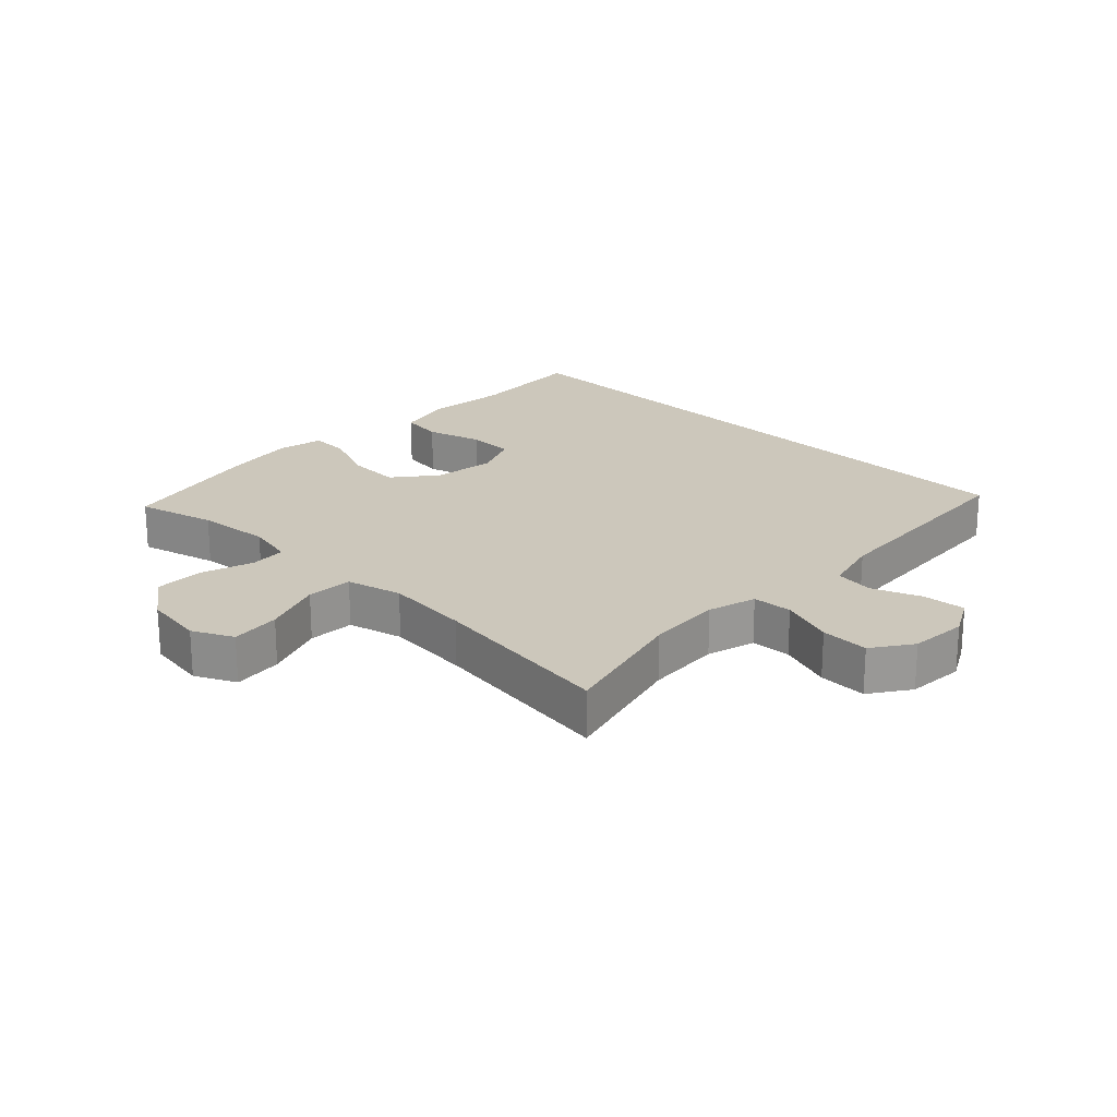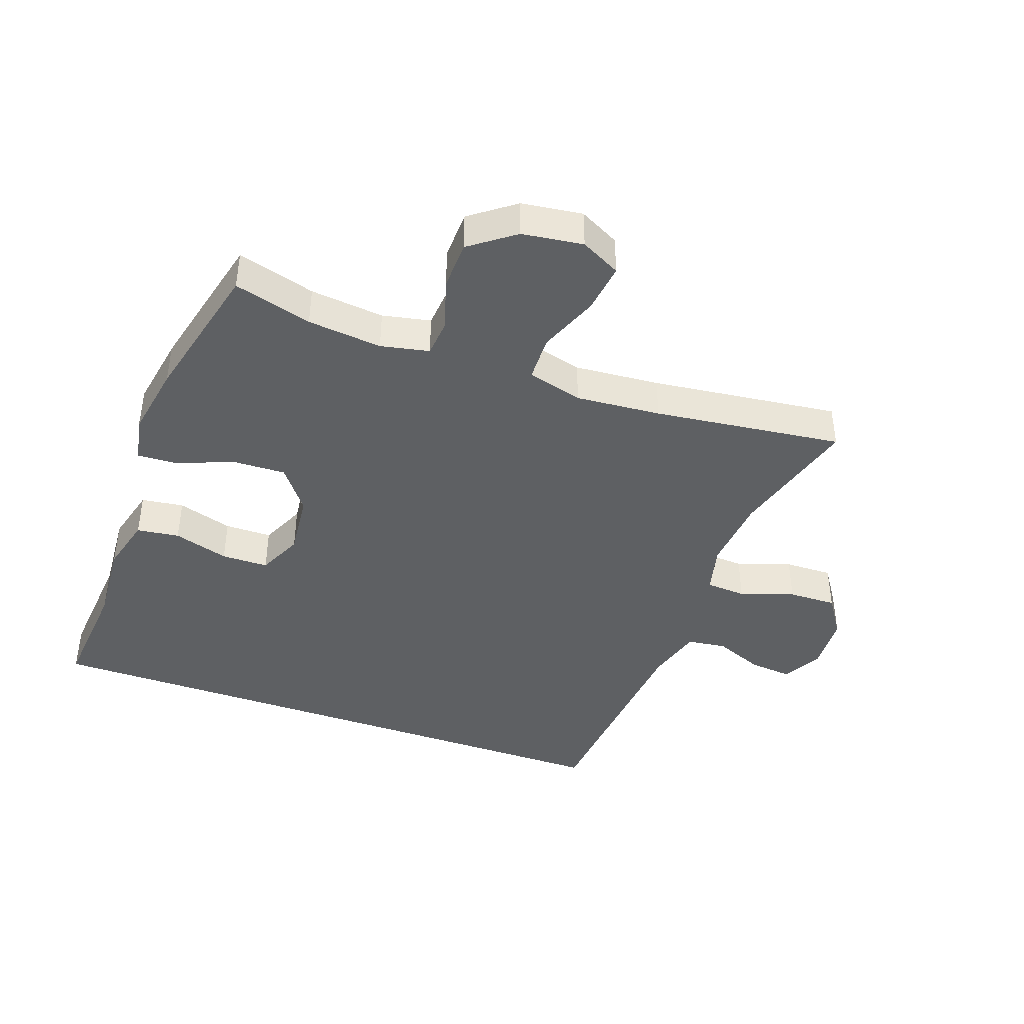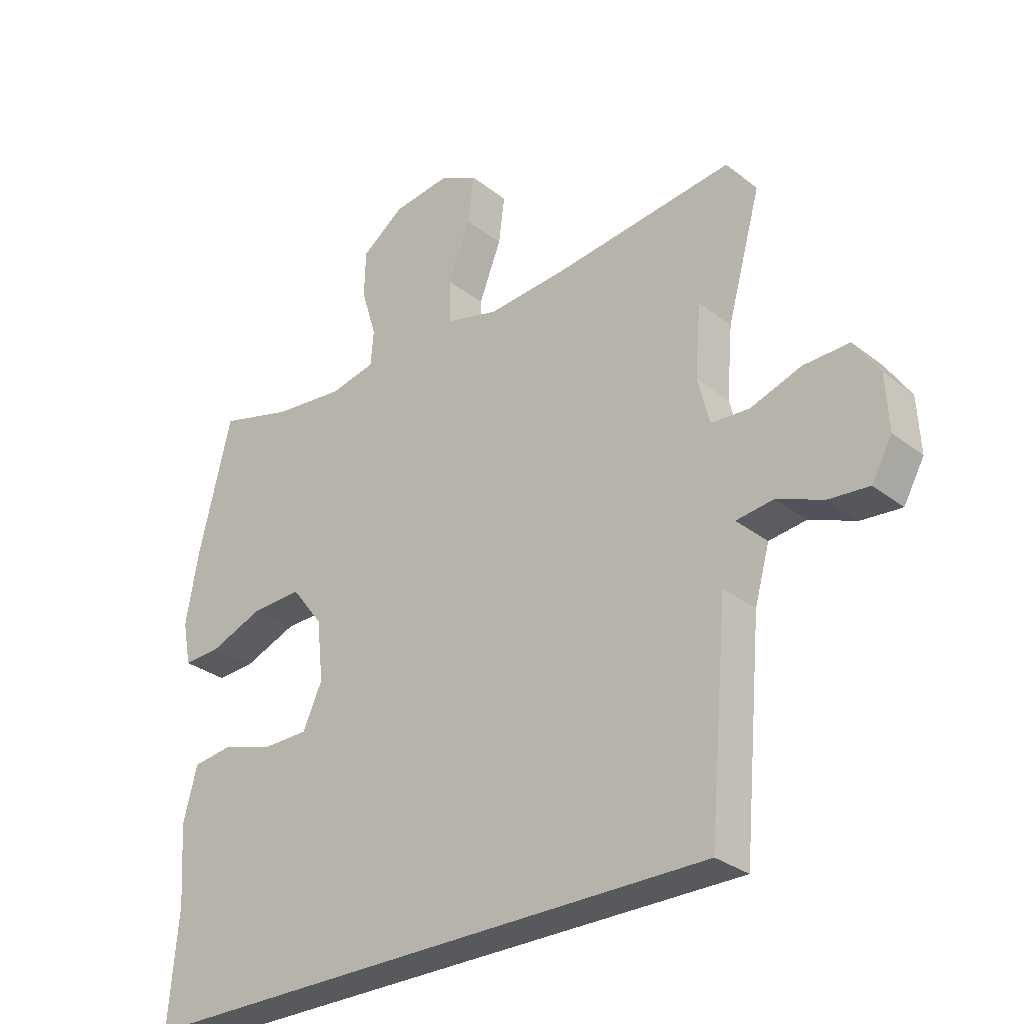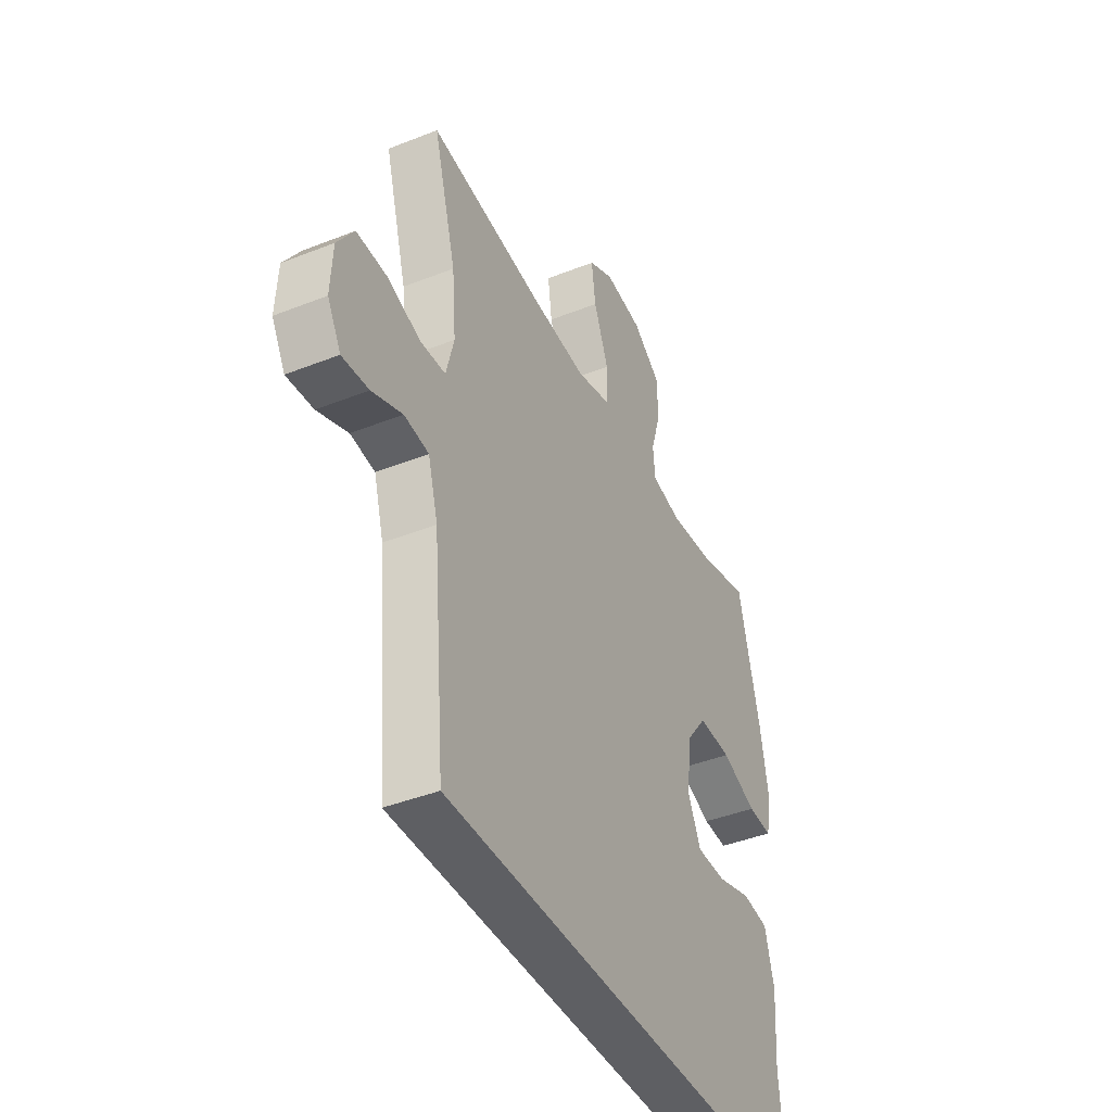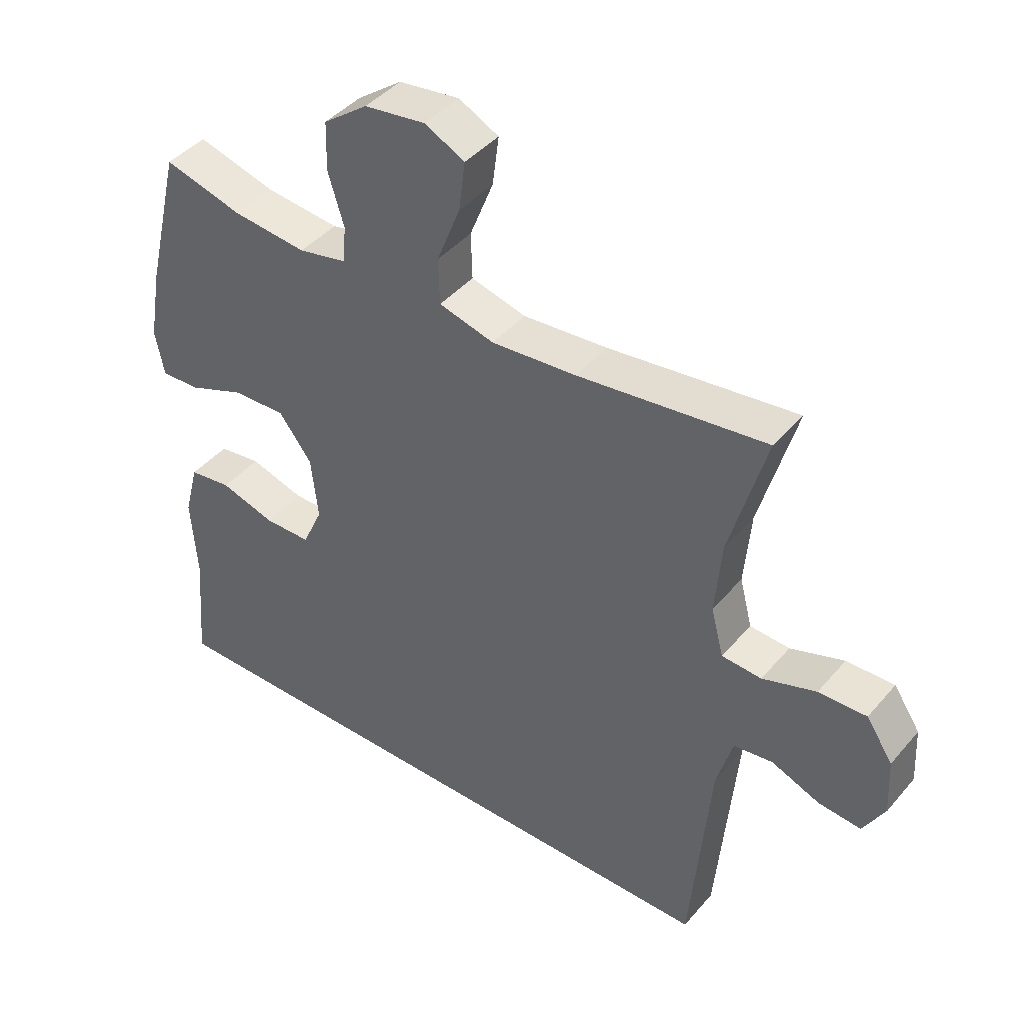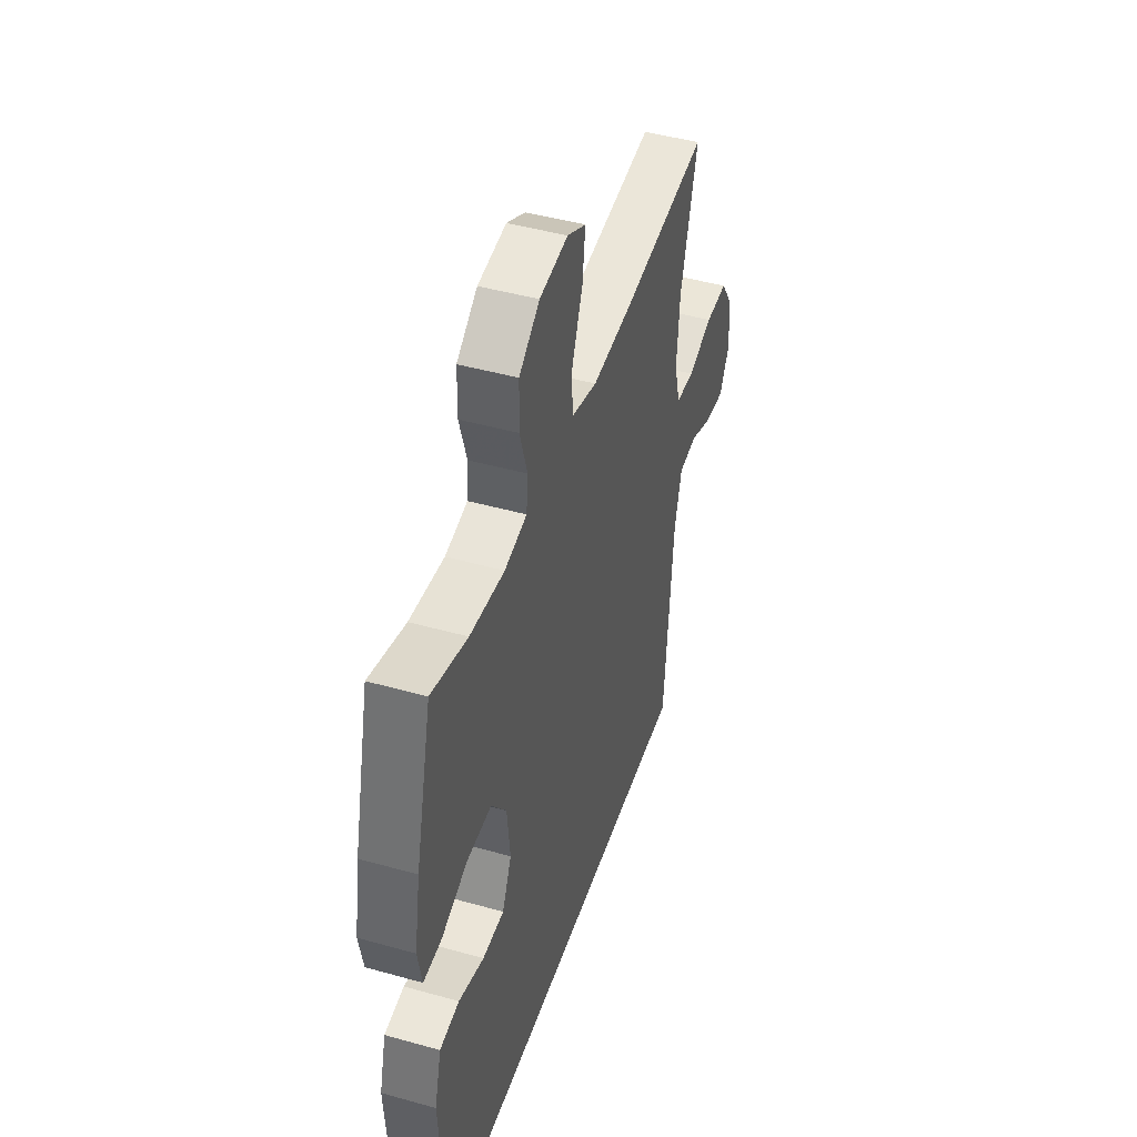
<metadata>
{"format":"obj","ext":"obj","renderer":"f3d","projection":"perspective","resolution":1024,"background":"white","views":[{"elev":21.6,"azim":44.9,"up":"+Y"},{"elev":-42.1,"azim":-19.7,"up":"+Y"},{"elev":-30.0,"azim":41.6,"up":"+Z"},{"elev":-41.6,"azim":115.6,"up":"+Z"},{"elev":42.8,"azim":37.0,"up":"+Z"},{"elev":45.2,"azim":-72.0,"up":"+Z"}]}
</metadata>
<code>
v -0.553 0.07 -0.5
v -0.537 0.07 -0.315
v -0.546 0.07 -0.184
v -0.523 0.07 -0.096
v -0.456 0.07 -0.087
v -0.369 0.07 -0.113
v -0.295 0.07 -0.112
v -0.263 0.07 -0.041
v -0.274 0.07 0.059
v -0.326 0.07 0.127
v -0.41 0.07 0.124
v -0.499 0.07 0.089
v -0.561 0.07 0.086
v -0.575 0.07 0.158
v -0.555 0.07 0.273
v -0.5 0.07 0.5
v -0.377 0.07 0.466
v -0.26 0.07 0.454
v -0.184 0.07 0.47
v -0.179 0.07 0.528
v -0.204 0.07 0.61
v -0.202 0.07 0.687
v -0.132 0.07 0.739
v -0.036 0.07 0.752
v 0.027 0.07 0.72
v 0.017 0.07 0.642
v -0.02 0.07 0.548
v -0.018 0.07 0.475
v 0.069 0.07 0.452
v 0.203 0.07 0.463
v 0.5 0.07 0.5
v 0.443 0.07 0.295
v 0.433 0.07 0.177
v 0.453 0.07 0.1
v 0.516 0.07 0.096
v 0.601 0.07 0.125
v 0.677 0.07 0.127
v 0.719 0.07 0.064
v 0.724 0.07 -0.027
v 0.69 0.07 -0.088
v 0.623 0.07 -0.082
v 0.546 0.07 -0.051
v 0.484 0.07 -0.059
v 0.459 0.07 -0.148
v 0.428 0.07 -0.5
v -0.553 0 -0.5
v -0.537 0 -0.315
v -0.546 0 -0.184
v -0.523 0 -0.096
v -0.456 0 -0.087
v -0.369 0 -0.113
v -0.295 0 -0.112
v -0.263 0 -0.041
v -0.274 0 0.059
v -0.326 0 0.127
v -0.41 0 0.124
v -0.499 0 0.089
v -0.561 0 0.086
v -0.575 0 0.158
v -0.555 0 0.273
v -0.5 0 0.5
v -0.377 0 0.466
v -0.26 0 0.454
v -0.184 0 0.47
v -0.179 0 0.528
v -0.204 0 0.61
v -0.202 0 0.687
v -0.132 0 0.739
v -0.036 0 0.752
v 0.027 0 0.72
v 0.017 0 0.642
v -0.02 0 0.548
v -0.018 0 0.475
v 0.069 0 0.452
v 0.203 0 0.463
v 0.5 0 0.5
v 0.443 0 0.295
v 0.433 0 0.177
v 0.453 0 0.1
v 0.516 0 0.096
v 0.601 0 0.125
v 0.677 0 0.127
v 0.719 0 0.064
v 0.724 0 -0.027
v 0.69 0 -0.088
v 0.623 0 -0.082
v 0.546 0 -0.051
v 0.484 0 -0.059
v 0.459 0 -0.148
v 0.428 0 -0.5
f 44 45 1 2
f 43 44 2 3
f 42 43 3
f 39 40 41 42
f 35 36 37 38
f 34 35 38 39
f 30 31 32
f 29 30 32 33
f 28 29 33 34
f 24 25 26 27
f 24 27 28
f 23 24 28
f 20 21 22 23
f 19 20 23 28
f 18 19 28 34
f 14 15 16 17
f 14 17 18 34
f 11 12 13 14
f 10 11 14
f 3 4 5 6
f 3 6 7
f 42 3 7
f 39 42 7 8
f 34 39 8 9
f 10 14 34
f 9 10 34
f 47 46 90 89
f 48 47 89 88
f 48 88 87
f 87 86 85 84
f 83 82 81 80
f 84 83 80 79
f 77 76 75
f 78 77 75 74
f 79 78 74 73
f 72 71 70 69
f 73 72 69
f 73 69 68
f 68 67 66 65
f 73 68 65 64
f 79 73 64 63
f 62 61 60 59
f 79 63 62 59
f 59 58 57 56
f 59 56 55
f 51 50 49 48
f 52 51 48
f 52 48 87
f 53 52 87 84
f 54 53 84 79
f 79 59 55
f 79 55 54
f 1 46 47 2
f 2 47 48 3
f 3 48 49 4
f 4 49 50 5
f 5 50 51 6
f 6 51 52 7
f 7 52 53 8
f 8 53 54 9
f 9 54 55 10
f 10 55 56 11
f 11 56 57 12
f 12 57 58 13
f 13 58 59 14
f 14 59 60 15
f 15 60 61 16
f 16 61 62 17
f 17 62 63 18
f 18 63 64 19
f 19 64 65 20
f 20 65 66 21
f 21 66 67 22
f 22 67 68 23
f 23 68 69 24
f 24 69 70 25
f 25 70 71 26
f 26 71 72 27
f 27 72 73 28
f 28 73 74 29
f 29 74 75 30
f 30 75 76 31
f 31 76 77 32
f 32 77 78 33
f 33 78 79 34
f 34 79 80 35
f 35 80 81 36
f 36 81 82 37
f 37 82 83 38
f 38 83 84 39
f 39 84 85 40
f 40 85 86 41
f 41 86 87 42
f 42 87 88 43
f 43 88 89 44
f 44 89 90 45
f 45 90 46 1

</code>
